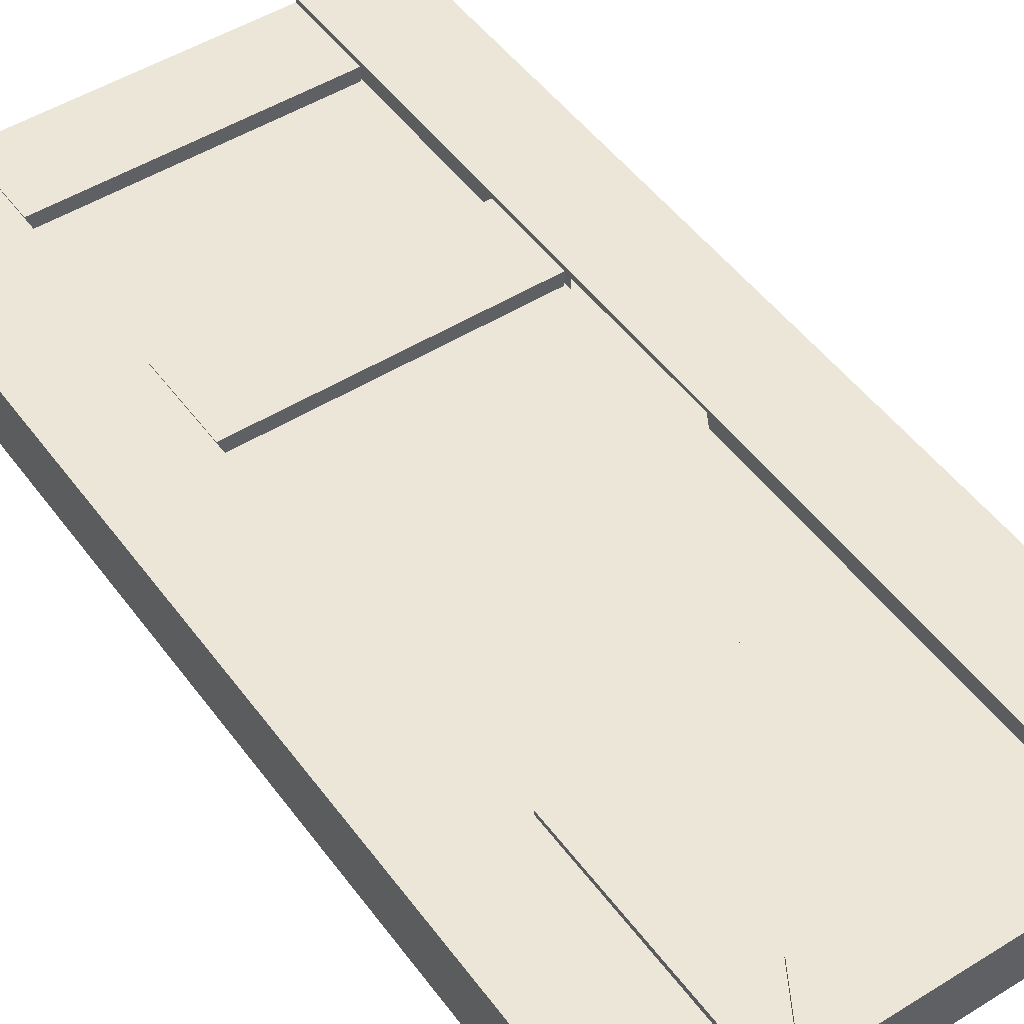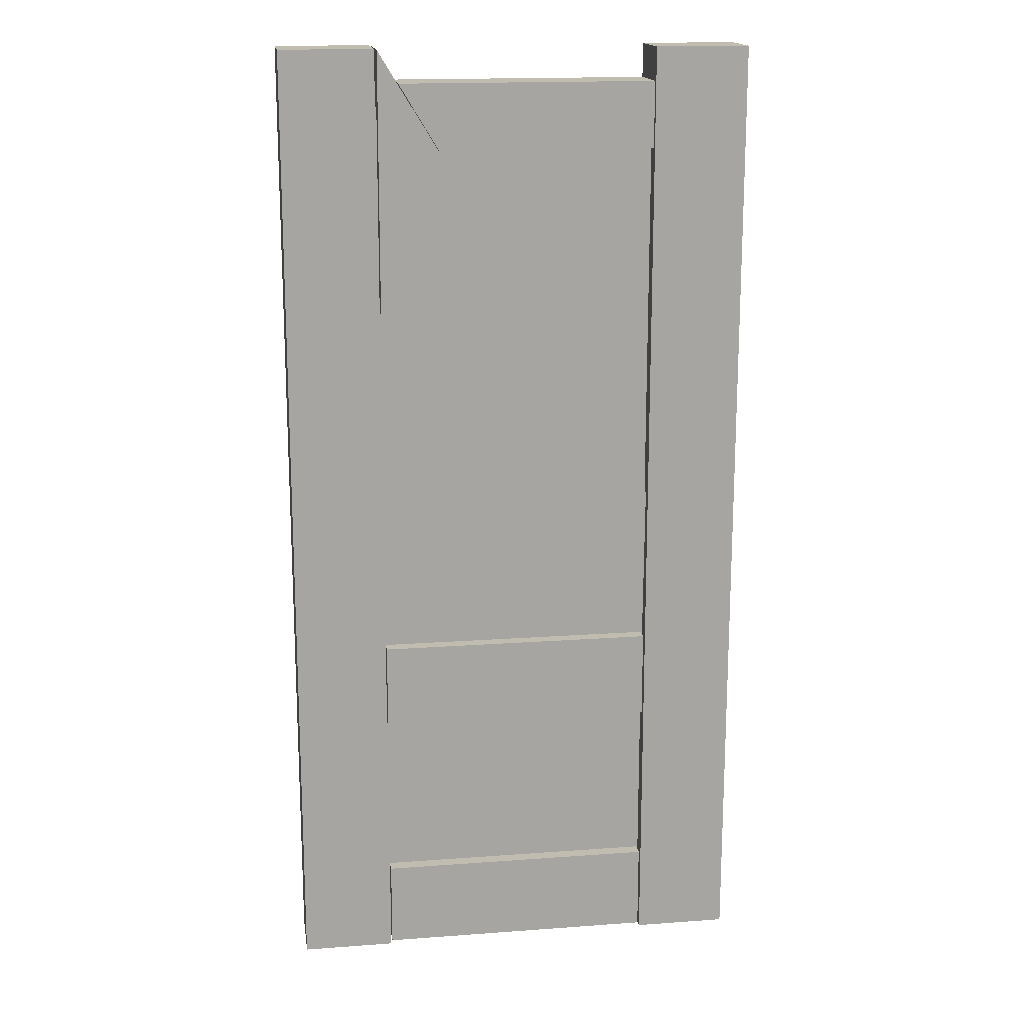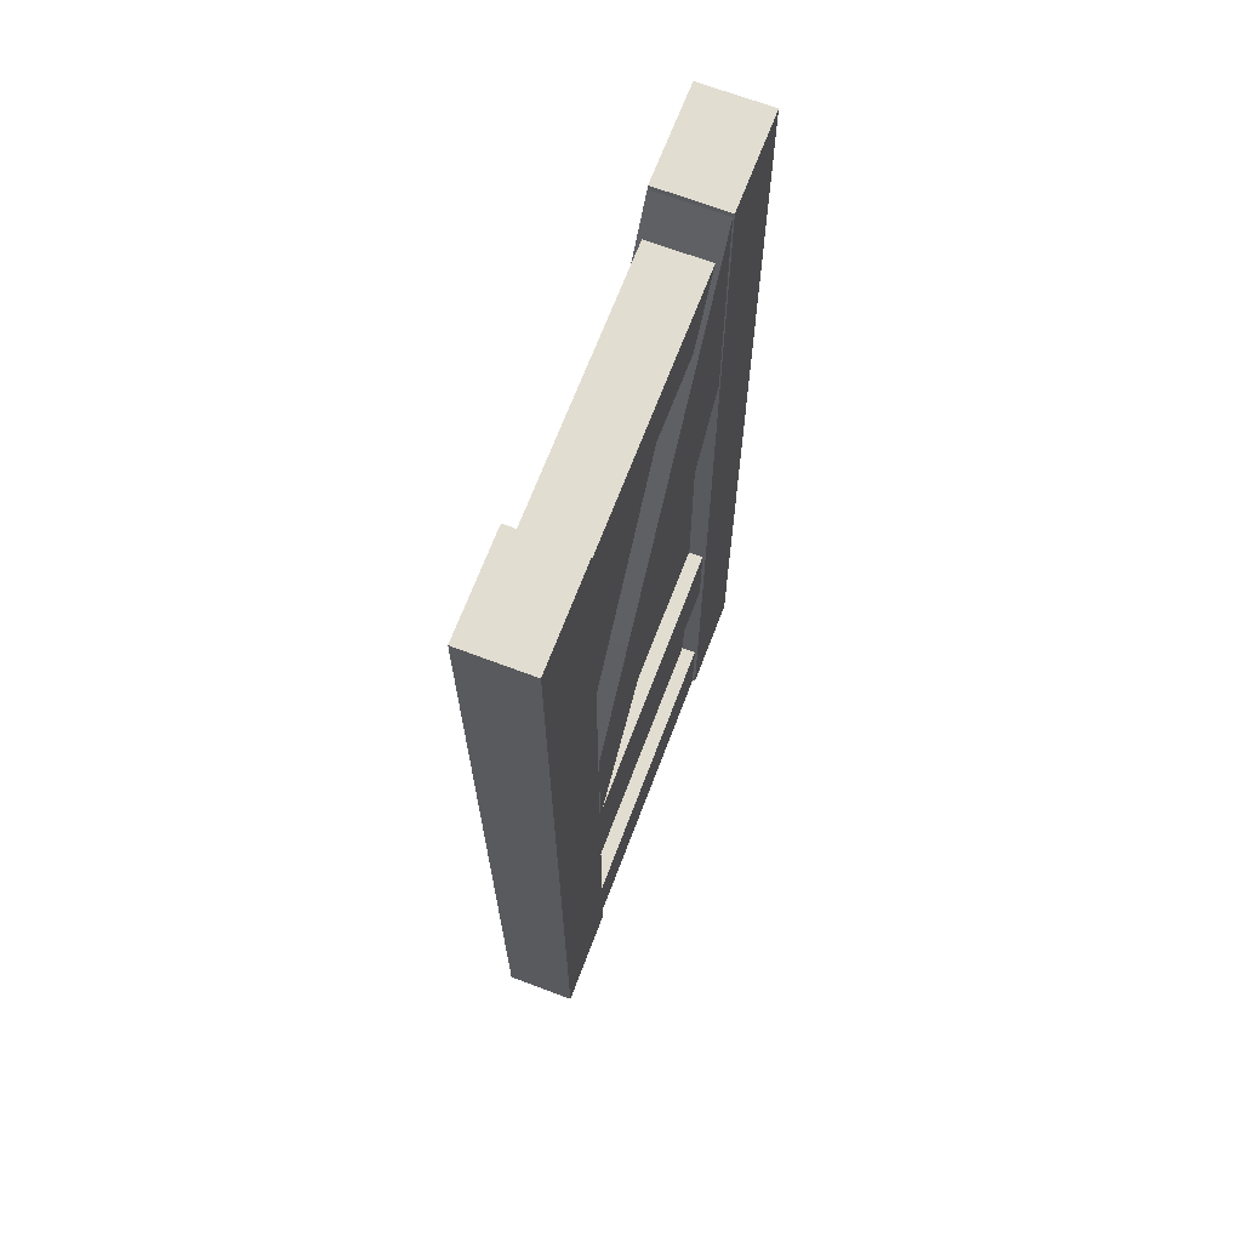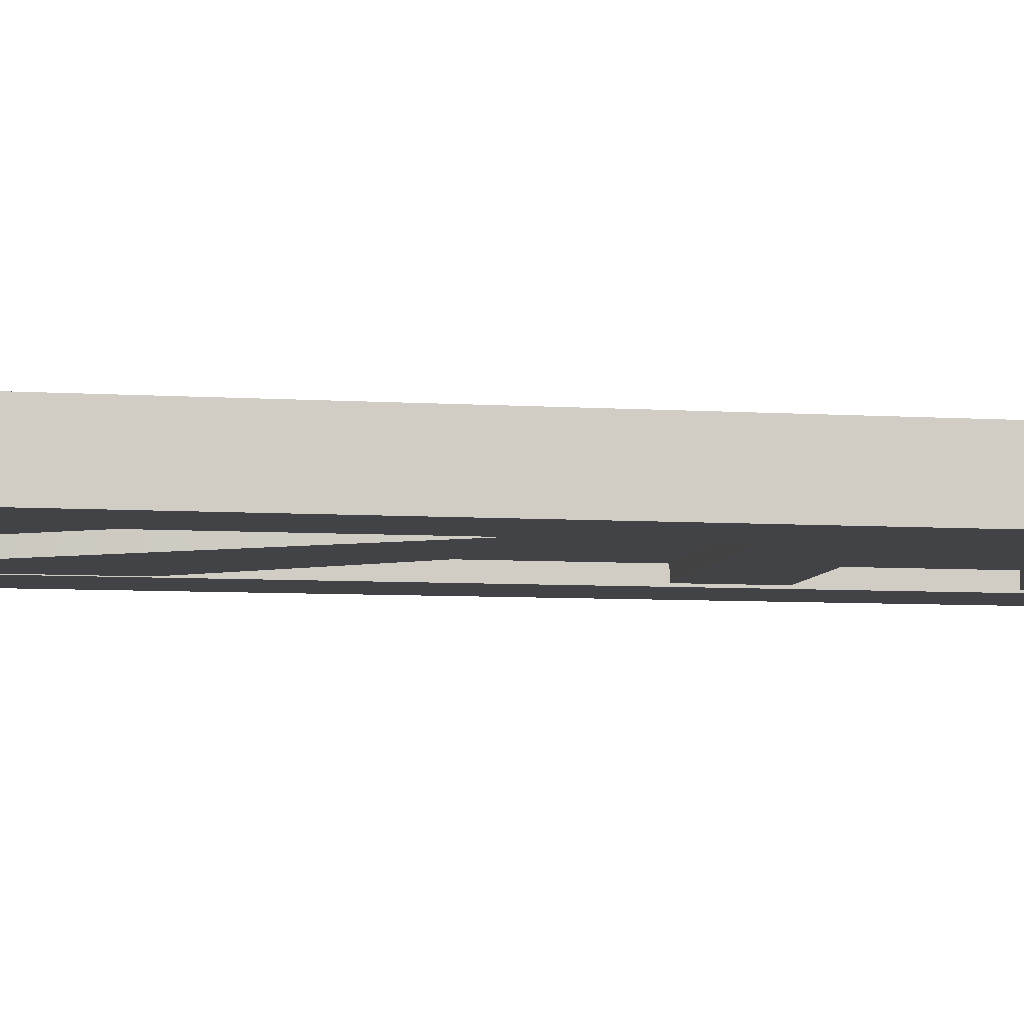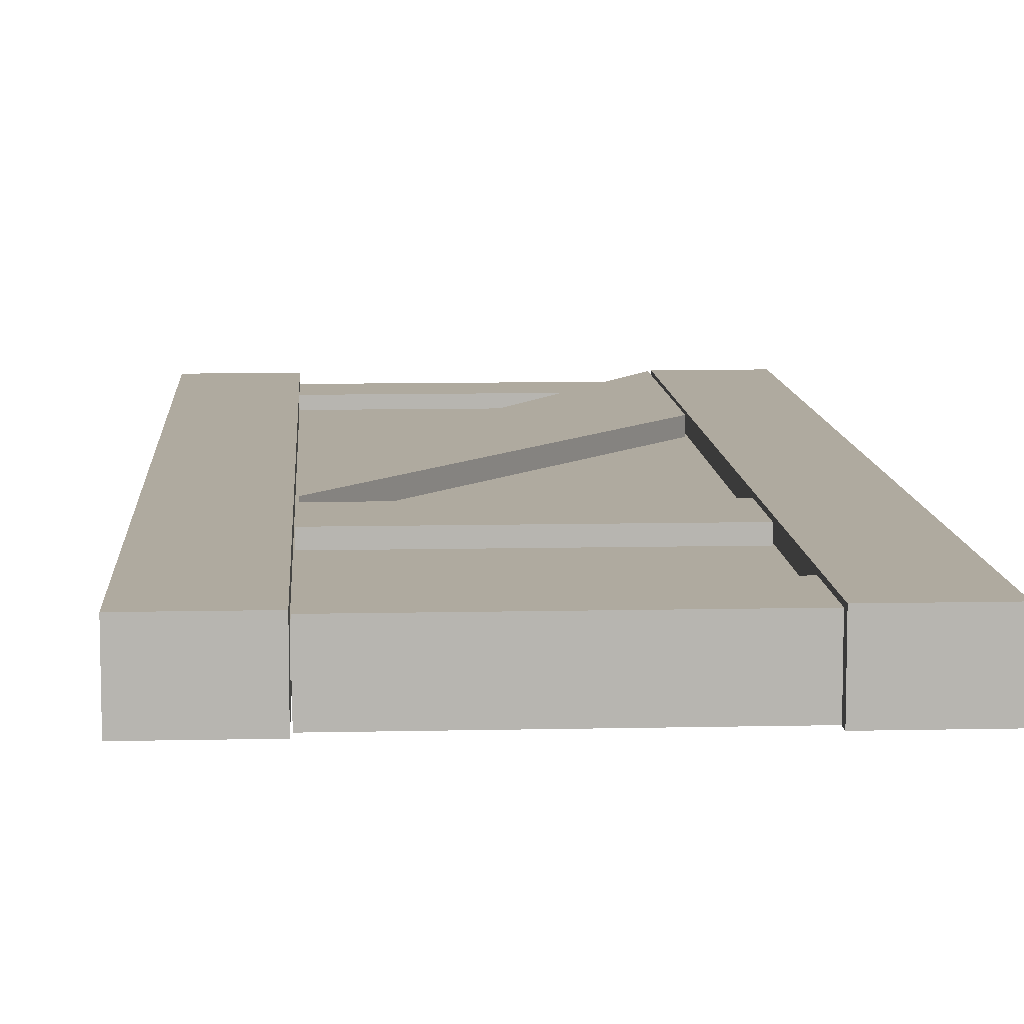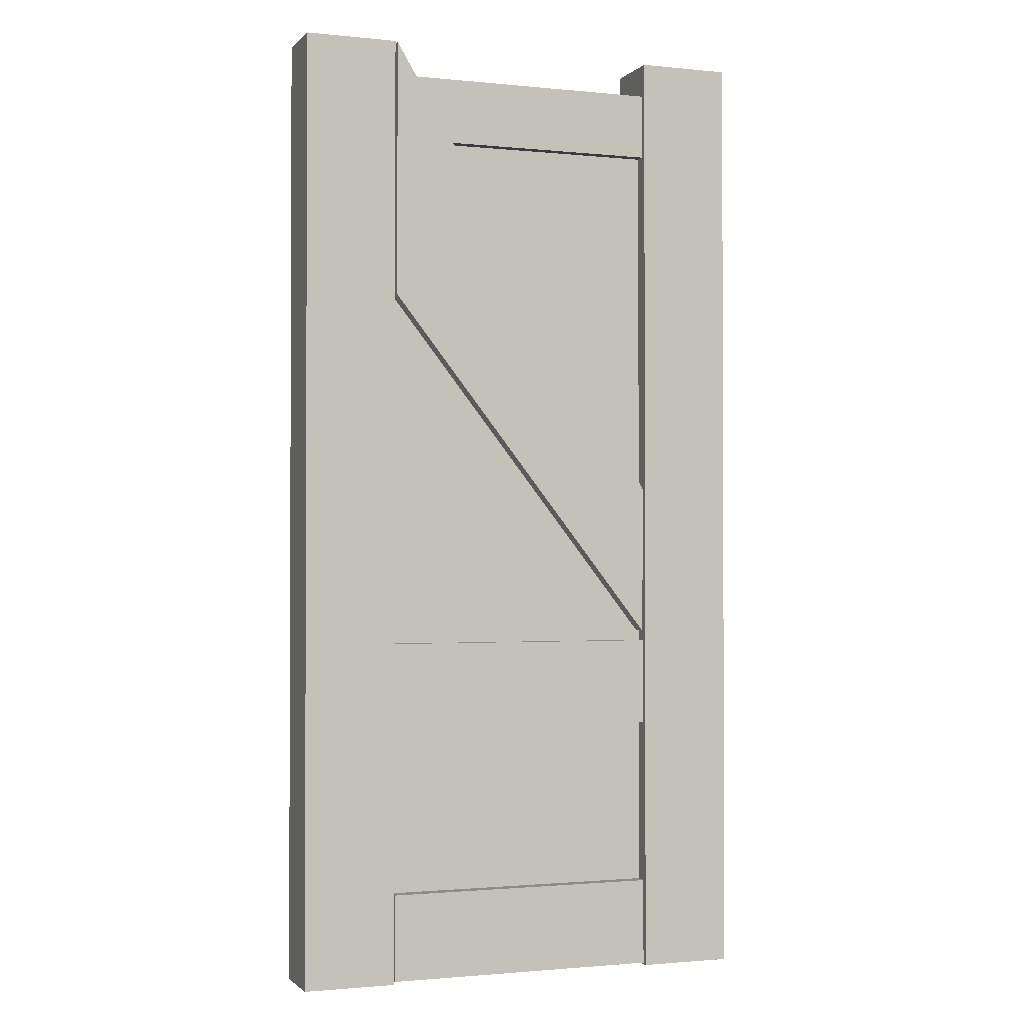
<metadata>
{"format":"obj","ext":"obj","renderer":"f3d","projection":"perspective","resolution":1024,"background":"white","views":[{"elev":48.9,"azim":145.3,"up":"+Z"},{"elev":16.6,"azim":171.5,"up":"+Y"},{"elev":68.6,"azim":-69.2,"up":"+Y"},{"elev":-7.0,"azim":-100.3,"up":"+Z"},{"elev":9.5,"azim":-3.4,"up":"+Z"},{"elev":-1.4,"azim":159.7,"up":"+Y"}]}
</metadata>
<code>
v  60.38 55.66 -4.219
v  108.2 17.38 -4.219
v  14.58 16.28 -4.219
v  108.2 233.7 -4.219
v  60.38 194 -4.219
v  12.53 233.7 -4.219
v  12.53 14.52 -4.219
v  14.66 14.58 -4.219
v  12.53 14.52 4.219
v  14.66 14.58 4.219
v  108.2 17.38 4.219
v  108.2 233.7 4.219
v  12.53 233.7 4.219
v  60.38 55.66 4.219
v  14.58 16.28 4.219
v  60.38 194 4.219
v  12.34 238.5 -8.438
v  24.35 248.5 -8.438
v  12.34 9.653 -8.438
v  0.3277 248.5 -8.438
v  0.3278 -0.3068 -8.438
v  24.35 -0.3068 -8.438
v  120.4 248.5 -8.438
v  120.4 -0.3068 -8.438
v  108.4 238.5 -8.438
v  96.42 248.5 -8.438
v  96.42 -0.3068 -8.438
v  108.4 9.654 -8.438
v  24.35 -0.3068 8.438
v  24.35 248.5 8.438
v  0.3277 248.5 8.438
v  0.3278 -0.3068 8.438
v  120.4 -0.3068 8.438
v  120.4 248.5 8.438
v  96.42 248.5 8.438
v  96.42 -0.3068 8.438
v  12.34 238.5 8.438
v  12.34 9.653 8.438
v  108.4 238.5 8.438
v  108.4 9.654 8.438
v  96.06 22.85 -7.796
v  96.06 0.2889 -7.796
v  82.46 11.57 -7.796
v  38.31 11.57 -7.796
v  24.71 22.85 -7.796
v  24.71 0.2889 -7.796
v  96.06 88.8 -7.796
v  96.06 66.24 -7.796
v  82.46 77.52 -7.796
v  38.31 77.52 -7.796
v  24.71 88.8 -7.796
v  24.71 66.24 -7.796
v  96.06 0.2889 7.796
v  96.06 22.85 7.796
v  24.71 22.85 7.796
v  24.71 0.2889 7.796
v  96.06 66.24 7.796
v  96.06 88.8 7.796
v  24.71 88.8 7.796
v  24.71 66.24 7.796
v  82.46 11.57 7.796
v  38.31 11.57 7.796
v  82.46 77.52 7.796
v  38.31 77.52 7.796
v  78.06 185.7 -8.311
v  95.91 181.3 -8.311
v  38.06 127.8 -8.311
v  95.73 248.2 -8.311
v  24.86 130.4 -8.311
v  25.17 91.48 -8.311
v  25.9 93.54 -8.311
v  26.53 93.2 -8.311
v  25.17 91.48 8.311
v  26.53 93.2 8.311
v  95.91 181.3 8.311
v  95.73 248.2 8.311
v  24.86 130.4 8.311
v  78.06 185.7 8.311
v  38.06 127.8 8.311
v  25.9 93.54 8.311
v  73.75 231.3 -7.222
v  90.13 239.7 -7.222
v  80.1 222.8 -7.222
v  90.29 239.8 -7.222
v  90.29 239.7 -7.222
v  34.65 231.3 -7.222
v  24.37 239.8 -7.222
v  24.37 222.8 -7.222
v  80.1 222.8 7.222
v  90.29 239.7 7.222
v  90.29 239.8 7.222
v  24.37 239.8 7.222
v  24.37 222.8 -7.222
v  24.37 222.8 7.222
v  90.13 239.7 7.222
v  73.75 231.3 7.222
v  34.65 231.3 7.222
o Puerta_derecha
g Puerta_derecha
f 1 2 3
f 4 2 5
f 6 4 5
f 7 6 3
f 8 7 3
f 8 3 2
f 1 5 2
f 3 6 1
f 5 1 6
f 9 7 8
f 9 8 10
f 10 8 2
f 10 2 11
f 11 2 4
f 11 4 12
f 12 4 6
f 12 6 13
f 13 6 7
f 13 7 9
f 11 14 15
f 11 12 16
f 12 13 16
f 13 9 15
f 9 10 15
f 15 10 11
f 16 14 11
f 13 15 14
f 14 16 13
f 17 18 19
f 20 18 17
f 19 21 17
f 22 21 19
f 23 24 25
f 26 23 25
f 27 26 28
f 24 27 28
f 22 19 18
f 20 17 21
f 28 25 24
f 25 28 26
f 29 22 18
f 29 18 30
f 30 18 20
f 30 20 31
f 31 20 21
f 31 21 32
f 32 21 22
f 32 22 29
f 33 24 23
f 33 23 34
f 34 23 26
f 34 26 35
f 35 26 27
f 35 27 36
f 36 27 24
f 36 24 33
f 30 37 38
f 30 31 37
f 32 38 37
f 32 29 38
f 33 34 39
f 34 35 39
f 35 36 40
f 36 33 40
f 38 29 30
f 37 31 32
f 39 40 33
f 40 39 35
f 41 42 43
f 44 45 43
f 46 45 44
f 43 42 44
f 47 48 49
f 50 51 49
f 52 51 50
f 49 48 50
f 41 43 45
f 46 44 42
f 47 49 51
f 52 50 48
f 53 42 41
f 53 41 54
f 54 41 45
f 54 45 55
f 55 45 46
f 55 46 56
f 56 46 42
f 56 42 53
f 57 48 47
f 57 47 58
f 58 47 51
f 58 51 59
f 59 51 52
f 59 52 60
f 60 52 48
f 60 48 57
f 53 54 61
f 55 62 61
f 55 56 62
f 53 61 62
f 57 58 63
f 59 64 63
f 59 60 64
f 57 63 64
f 61 54 55
f 62 56 53
f 63 58 59
f 64 60 57
f 65 66 67
f 68 66 65
f 67 69 65
f 70 69 71
f 72 70 71
f 67 66 71
f 72 71 66
f 68 65 69
f 67 71 69
f 73 70 72
f 73 72 74
f 74 72 66
f 74 66 75
f 75 66 68
f 75 68 76
f 76 68 69
f 76 69 77
f 77 69 70
f 77 70 73
f 75 78 79
f 75 76 78
f 77 79 78
f 77 73 80
f 73 74 80
f 75 79 80
f 80 74 75
f 78 76 77
f 80 79 77
f 81 82 83
f 84 85 82
f 86 87 81
f 88 87 86
f 81 83 86
f 85 83 82
f 81 87 82
f 84 82 87
f 88 86 83
f 89 83 85
f 89 85 90
f 90 85 84
f 90 84 91
f 91 84 87
f 91 87 92
f 92 87 88
f 92 93 94
f 94 88 83
f 94 83 89
f 95 96 89
f 90 91 95
f 92 97 96
f 92 94 97
f 89 96 97
f 89 90 95
f 92 96 95
f 95 91 92
f 97 94 89

</code>
